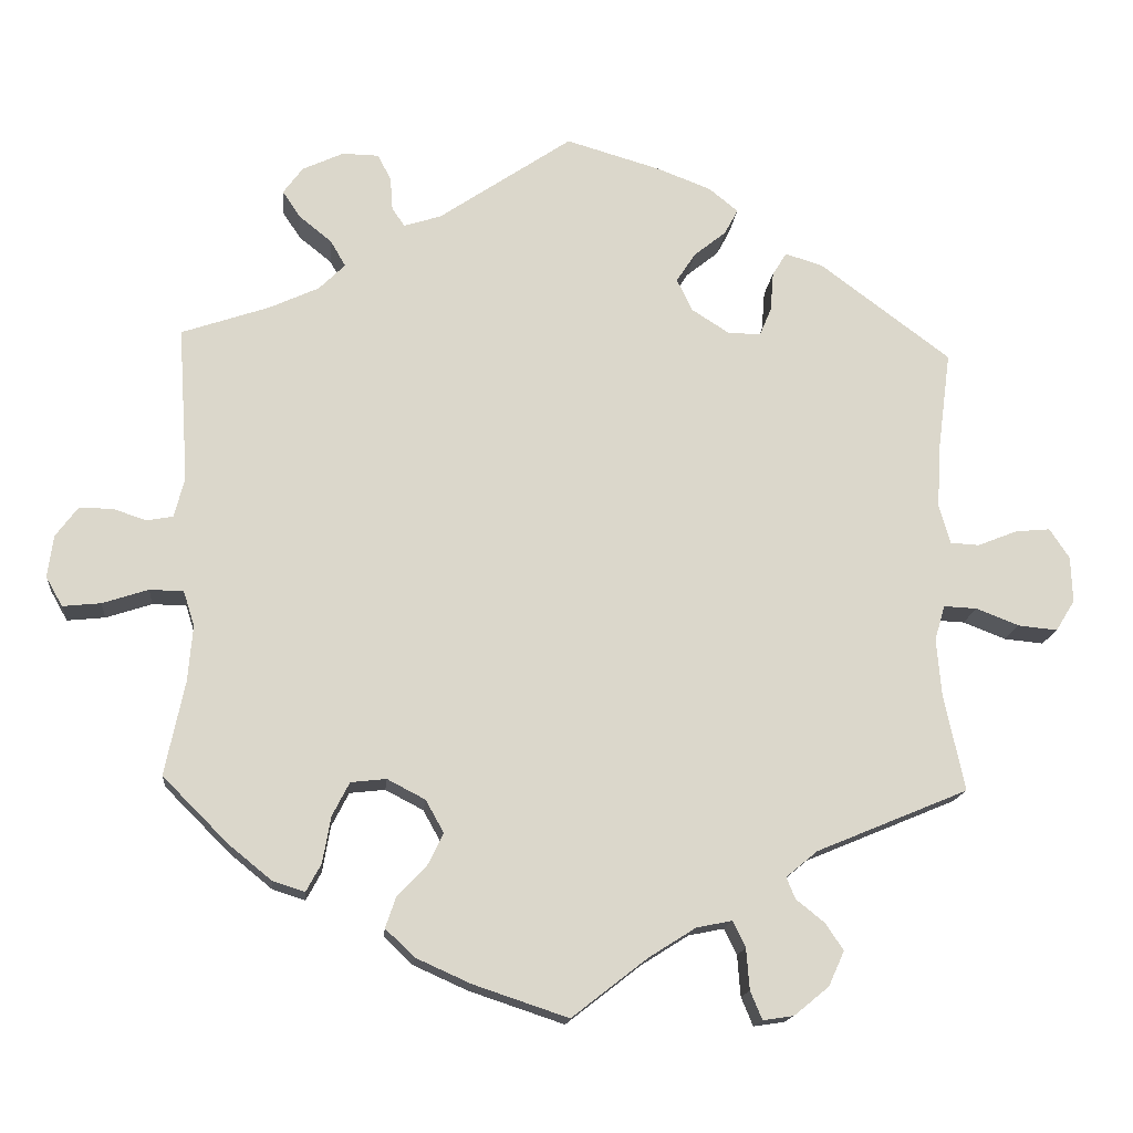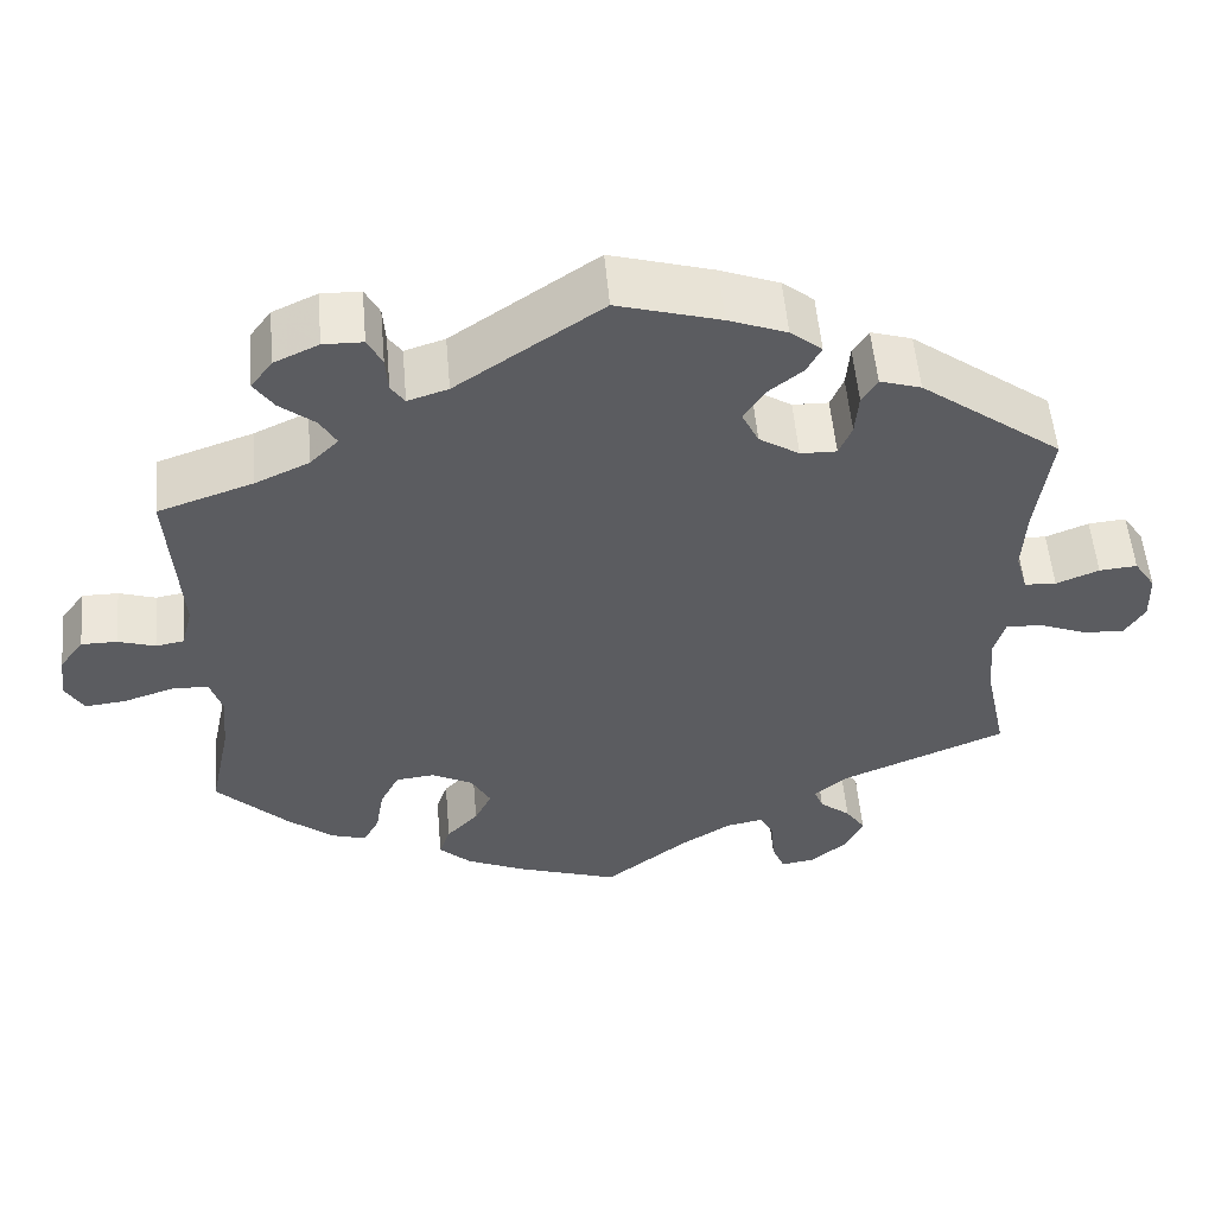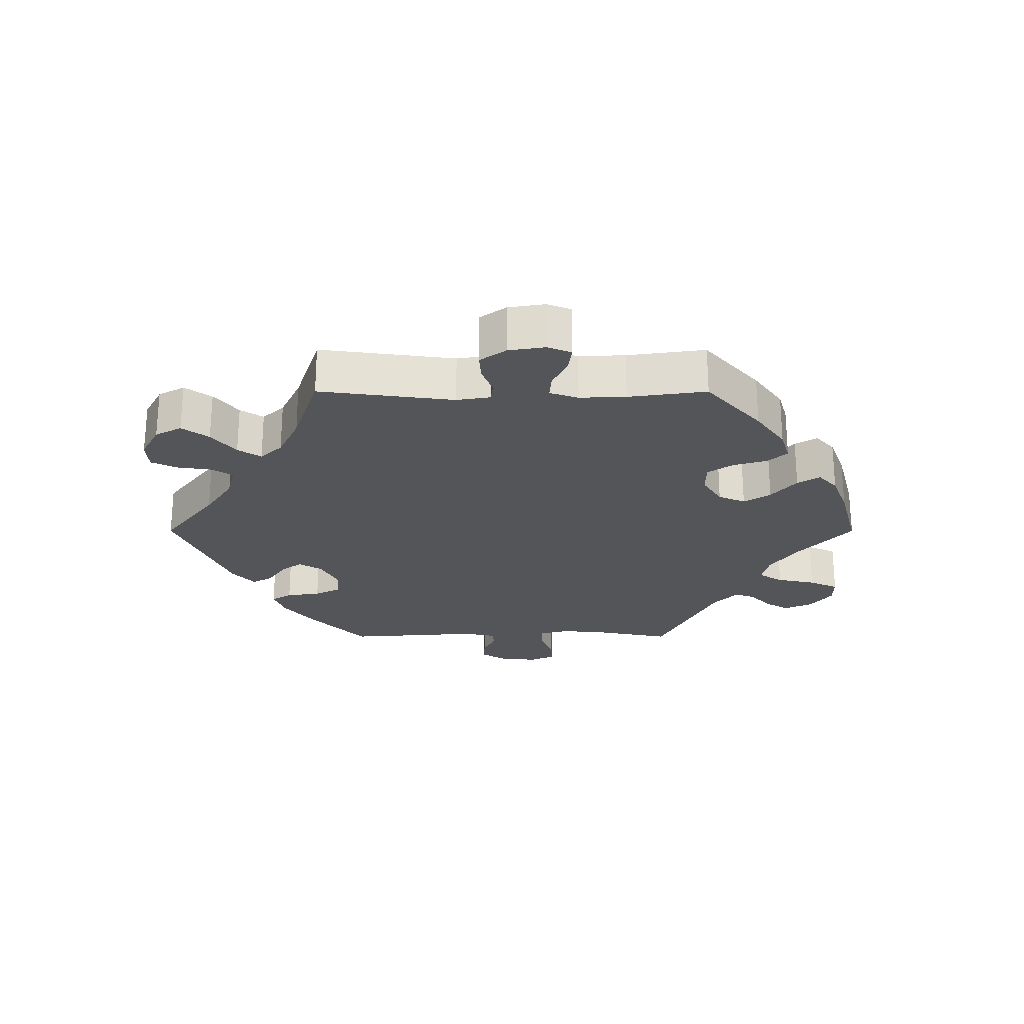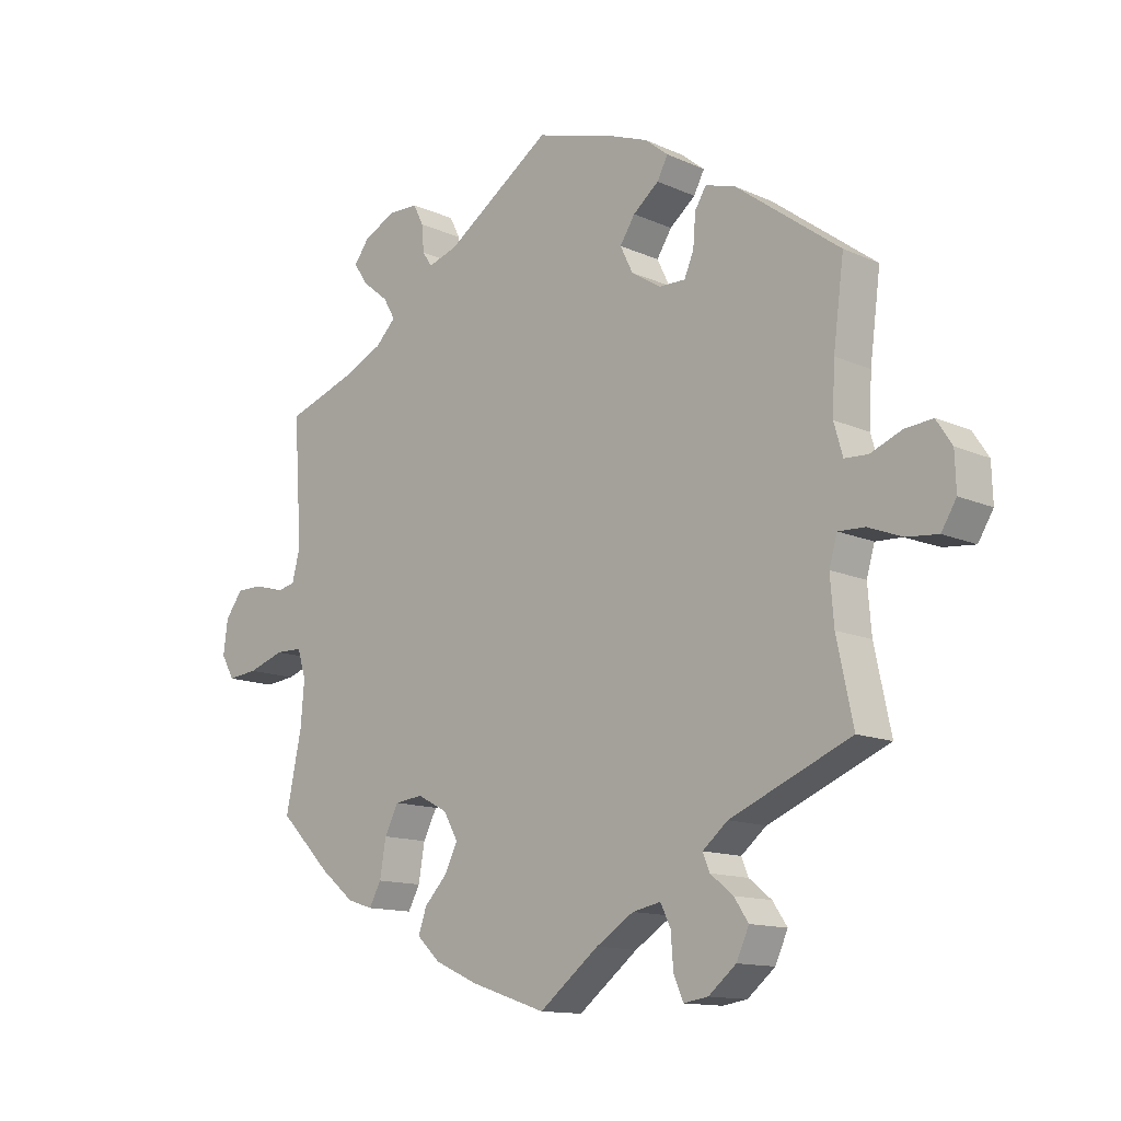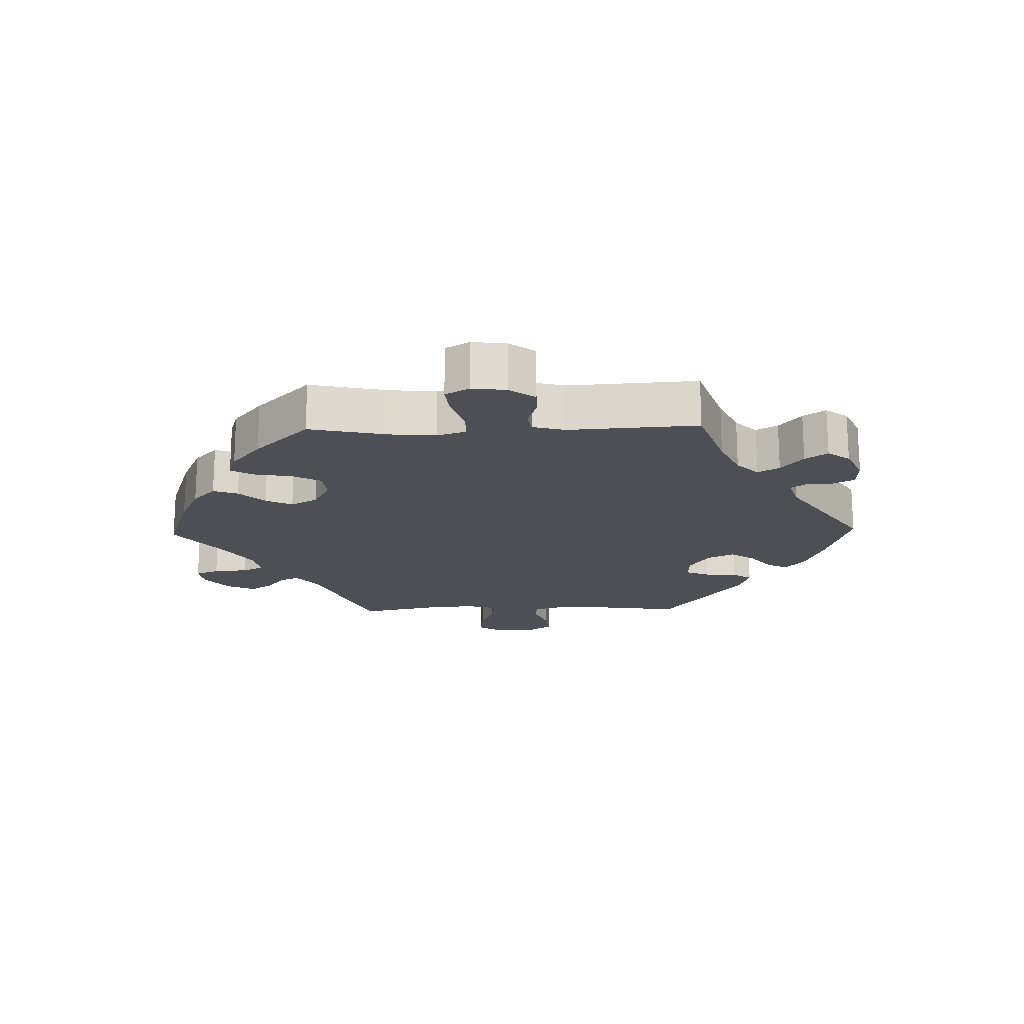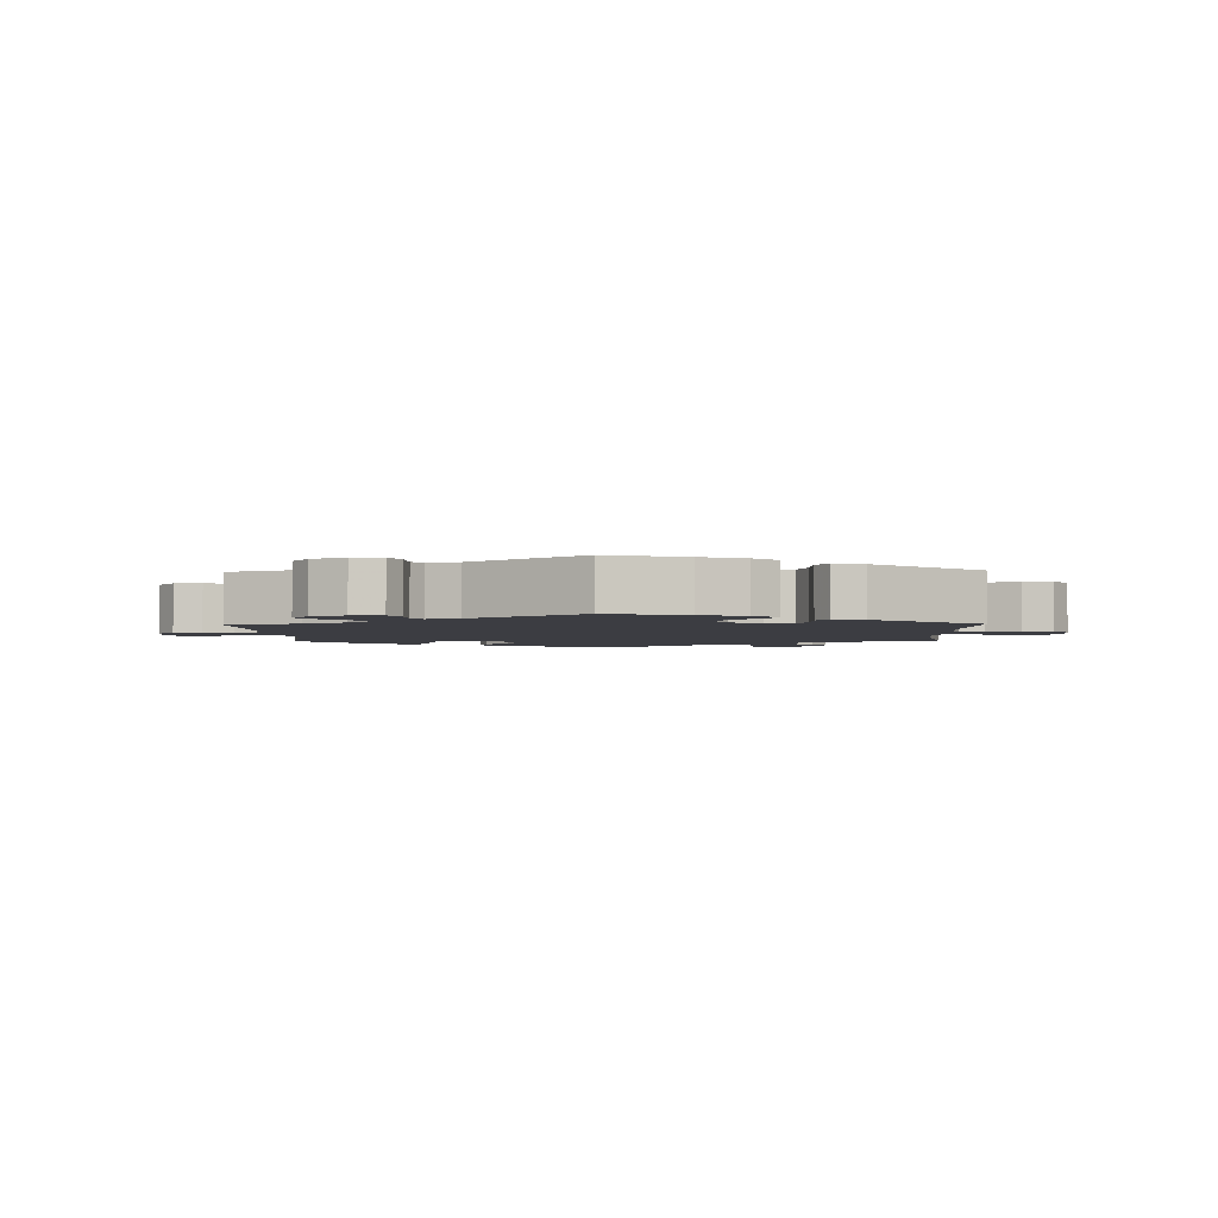
<metadata>
{"format":"obj","ext":"obj","renderer":"f3d","projection":"perspective","resolution":1024,"background":"white","views":[{"elev":-15.9,"azim":-5.4,"up":"+Z"},{"elev":54.3,"azim":-5.0,"up":"+Z"},{"elev":-24.6,"azim":149.9,"up":"+Y"},{"elev":-13.1,"azim":44.5,"up":"+Z"},{"elev":-18.3,"azim":-88.5,"up":"+Y"},{"elev":-2.9,"azim":1.7,"up":"+Y"}]}
</metadata>
<code>
v -0.389 0.07 0.327
v -0.326 0.07 0.356
v -0.293 0.07 0.389
v -0.312 0.07 0.422
v -0.353 0.07 0.455
v -0.376 0.07 0.489
v -0.351 0.07 0.523
v -0.299 0.07 0.547
v -0.253 0.07 0.546
v -0.236 0.07 0.513
v -0.233 0.07 0.471
v -0.217 0.07 0.448
v -0.17 0.07 0.463
v -0.001 0.07 0.578
v 0.119 0.07 0.543
v 0.187 0.07 0.517
v 0.224 0.07 0.487
v 0.207 0.07 0.455
v 0.166 0.07 0.422
v 0.142 0.07 0.385
v 0.162 0.07 0.344
v 0.209 0.07 0.314
v 0.251 0.07 0.313
v 0.266 0.07 0.349
v 0.27 0.07 0.399
v 0.288 0.07 0.428
v 0.336 0.07 0.413
v 0.501 0.07 0.29
v 0.484 0.07 0.161
v 0.48 0.07 0.084
v 0.494 0.07 0.035
v 0.531 0.07 0.033
v 0.581 0.07 0.053
v 0.625 0.07 0.057
v 0.65 0.07 0.019
v 0.652 0.07 -0.039
v 0.628 0.07 -0.078
v 0.578 0.07 -0.073
v 0.524 0.07 -0.052
v 0.482 0.07 -0.05
v 0.469 0.07 -0.094
v 0.475 0.07 -0.166
v 0.501 0.07 -0.289
v 0.309 0.07 -0.369
v 0.269 0.07 -0.402
v 0.28 0.07 -0.429
v 0.316 0.07 -0.458
v 0.339 0.07 -0.492
v 0.319 0.07 -0.536
v 0.275 0.07 -0.572
v 0.236 0.07 -0.578
v 0.221 0.07 -0.542
v 0.217 0.07 -0.49
v 0.201 0.07 -0.457
v 0.156 0.07 -0.466
v 0.096 0.07 -0.504
v 0.001 0.07 -0.578
v -0.119 0.07 -0.538
v -0.188 0.07 -0.507
v -0.225 0.07 -0.472
v -0.212 0.07 -0.434
v -0.175 0.07 -0.395
v -0.155 0.07 -0.354
v -0.178 0.07 -0.313
v -0.226 0.07 -0.288
v -0.271 0.07 -0.293
v -0.293 0.07 -0.336
v -0.303 0.07 -0.394
v -0.322 0.07 -0.429
v -0.363 0.07 -0.416
v -0.417 0.07 -0.372
v -0.5 0.07 -0.289
v -0.475 0.07 -0.17
v -0.469 0.07 -0.099
v -0.483 0.07 -0.055
v -0.526 0.07 -0.054
v -0.584 0.07 -0.073
v -0.632 0.07 -0.078
v -0.653 0.07 -0.041
v -0.646 0.07 0.012
v -0.618 0.07 0.05
v -0.576 0.07 0.05
v -0.533 0.07 0.036
v -0.5 0.07 0.042
v -0.487 0.07 0.092
v -0.5 0.07 0.289
v -0.389 0 0.327
v -0.326 0 0.356
v -0.293 0 0.389
v -0.312 0 0.422
v -0.353 0 0.455
v -0.376 0 0.489
v -0.351 0 0.523
v -0.299 0 0.547
v -0.253 0 0.546
v -0.236 0 0.513
v -0.233 0 0.471
v -0.217 0 0.448
v -0.17 0 0.463
v -0.001 0 0.578
v 0.119 0 0.543
v 0.187 0 0.517
v 0.224 0 0.487
v 0.207 0 0.455
v 0.166 0 0.422
v 0.142 0 0.385
v 0.162 0 0.344
v 0.209 0 0.314
v 0.251 0 0.313
v 0.266 0 0.349
v 0.27 0 0.399
v 0.288 0 0.428
v 0.336 0 0.413
v 0.501 0 0.29
v 0.484 0 0.161
v 0.48 0 0.084
v 0.494 0 0.035
v 0.531 0 0.033
v 0.581 0 0.053
v 0.625 0 0.057
v 0.65 0 0.019
v 0.652 0 -0.039
v 0.628 0 -0.078
v 0.578 0 -0.073
v 0.524 0 -0.052
v 0.482 0 -0.05
v 0.469 0 -0.094
v 0.475 0 -0.166
v 0.501 0 -0.289
v 0.309 0 -0.369
v 0.269 0 -0.402
v 0.28 0 -0.429
v 0.316 0 -0.458
v 0.339 0 -0.492
v 0.319 0 -0.536
v 0.275 0 -0.572
v 0.236 0 -0.578
v 0.221 0 -0.542
v 0.217 0 -0.49
v 0.201 0 -0.457
v 0.156 0 -0.466
v 0.096 0 -0.504
v 0.001 0 -0.578
v -0.119 0 -0.538
v -0.188 0 -0.507
v -0.225 0 -0.472
v -0.212 0 -0.434
v -0.175 0 -0.395
v -0.155 0 -0.354
v -0.178 0 -0.313
v -0.226 0 -0.288
v -0.271 0 -0.293
v -0.293 0 -0.336
v -0.303 0 -0.394
v -0.322 0 -0.429
v -0.363 0 -0.416
v -0.417 0 -0.372
v -0.5 0 -0.289
v -0.475 0 -0.17
v -0.469 0 -0.099
v -0.483 0 -0.055
v -0.526 0 -0.054
v -0.584 0 -0.073
v -0.632 0 -0.078
v -0.653 0 -0.041
v -0.646 0 0.012
v -0.618 0 0.05
v -0.576 0 0.05
v -0.533 0 0.036
v -0.5 0 0.042
v -0.487 0 0.092
v -0.5 0 0.289
f 85 86 1
f 84 85 1 2
f 80 81 82 83
f 80 83 84
f 79 80 84
f 76 77 78 79
f 75 76 79 84
f 74 75 84 2
f 70 71 72 73
f 67 68 69 70
f 66 67 70 73
f 65 66 73 74
f 59 60 61 62
f 59 62 63
f 56 57 58 59
f 55 56 59 63
f 54 55 63 64
f 50 51 52 53
f 50 53 54
f 49 50 54
f 46 47 48 49
f 45 46 49 54
f 44 45 54 64
f 42 43 44 64
f 36 37 38 39
f 36 39 40
f 35 36 40
f 32 33 34 35
f 31 32 35 40
f 30 31 40 41
f 26 27 28 29
f 24 25 26 29
f 23 24 29 30
f 22 23 30 41
f 16 17 18 19
f 16 19 20
f 13 14 15 16
f 12 13 16 20
f 8 9 10 11
f 8 11 12
f 7 8 12
f 4 5 6 7
f 3 4 7 12
f 21 22 41 42
f 21 42 64 65
f 20 21 65 74
f 12 20 74
f 2 3 12 74
f 87 172 171
f 88 87 171 170
f 169 168 167 166
f 170 169 166
f 170 166 165
f 165 164 163 162
f 170 165 162 161
f 88 170 161 160
f 159 158 157 156
f 156 155 154 153
f 159 156 153 152
f 160 159 152 151
f 148 147 146 145
f 149 148 145
f 145 144 143 142
f 149 145 142 141
f 150 149 141 140
f 139 138 137 136
f 140 139 136
f 140 136 135
f 135 134 133 132
f 140 135 132 131
f 150 140 131 130
f 150 130 129 128
f 125 124 123 122
f 126 125 122
f 126 122 121
f 121 120 119 118
f 126 121 118 117
f 127 126 117 116
f 115 114 113 112
f 115 112 111 110
f 116 115 110 109
f 127 116 109 108
f 105 104 103 102
f 106 105 102
f 102 101 100 99
f 106 102 99 98
f 97 96 95 94
f 98 97 94
f 98 94 93
f 93 92 91 90
f 98 93 90 89
f 128 127 108 107
f 151 150 128 107
f 160 151 107 106
f 160 106 98
f 160 98 89 88
f 1 87 88 2
f 2 88 89 3
f 3 89 90 4
f 4 90 91 5
f 5 91 92 6
f 6 92 93 7
f 7 93 94 8
f 8 94 95 9
f 9 95 96 10
f 10 96 97 11
f 11 97 98 12
f 12 98 99 13
f 13 99 100 14
f 14 100 101 15
f 15 101 102 16
f 16 102 103 17
f 17 103 104 18
f 18 104 105 19
f 19 105 106 20
f 20 106 107 21
f 21 107 108 22
f 22 108 109 23
f 23 109 110 24
f 24 110 111 25
f 25 111 112 26
f 26 112 113 27
f 27 113 114 28
f 28 114 115 29
f 29 115 116 30
f 30 116 117 31
f 31 117 118 32
f 32 118 119 33
f 33 119 120 34
f 34 120 121 35
f 35 121 122 36
f 36 122 123 37
f 37 123 124 38
f 38 124 125 39
f 39 125 126 40
f 40 126 127 41
f 41 127 128 42
f 42 128 129 43
f 43 129 130 44
f 44 130 131 45
f 45 131 132 46
f 46 132 133 47
f 47 133 134 48
f 48 134 135 49
f 49 135 136 50
f 50 136 137 51
f 51 137 138 52
f 52 138 139 53
f 53 139 140 54
f 54 140 141 55
f 55 141 142 56
f 56 142 143 57
f 57 143 144 58
f 58 144 145 59
f 59 145 146 60
f 60 146 147 61
f 61 147 148 62
f 62 148 149 63
f 63 149 150 64
f 64 150 151 65
f 65 151 152 66
f 66 152 153 67
f 67 153 154 68
f 68 154 155 69
f 69 155 156 70
f 70 156 157 71
f 71 157 158 72
f 72 158 159 73
f 73 159 160 74
f 74 160 161 75
f 75 161 162 76
f 76 162 163 77
f 77 163 164 78
f 78 164 165 79
f 79 165 166 80
f 80 166 167 81
f 81 167 168 82
f 82 168 169 83
f 83 169 170 84
f 84 170 171 85
f 85 171 172 86
f 86 172 87 1

</code>
